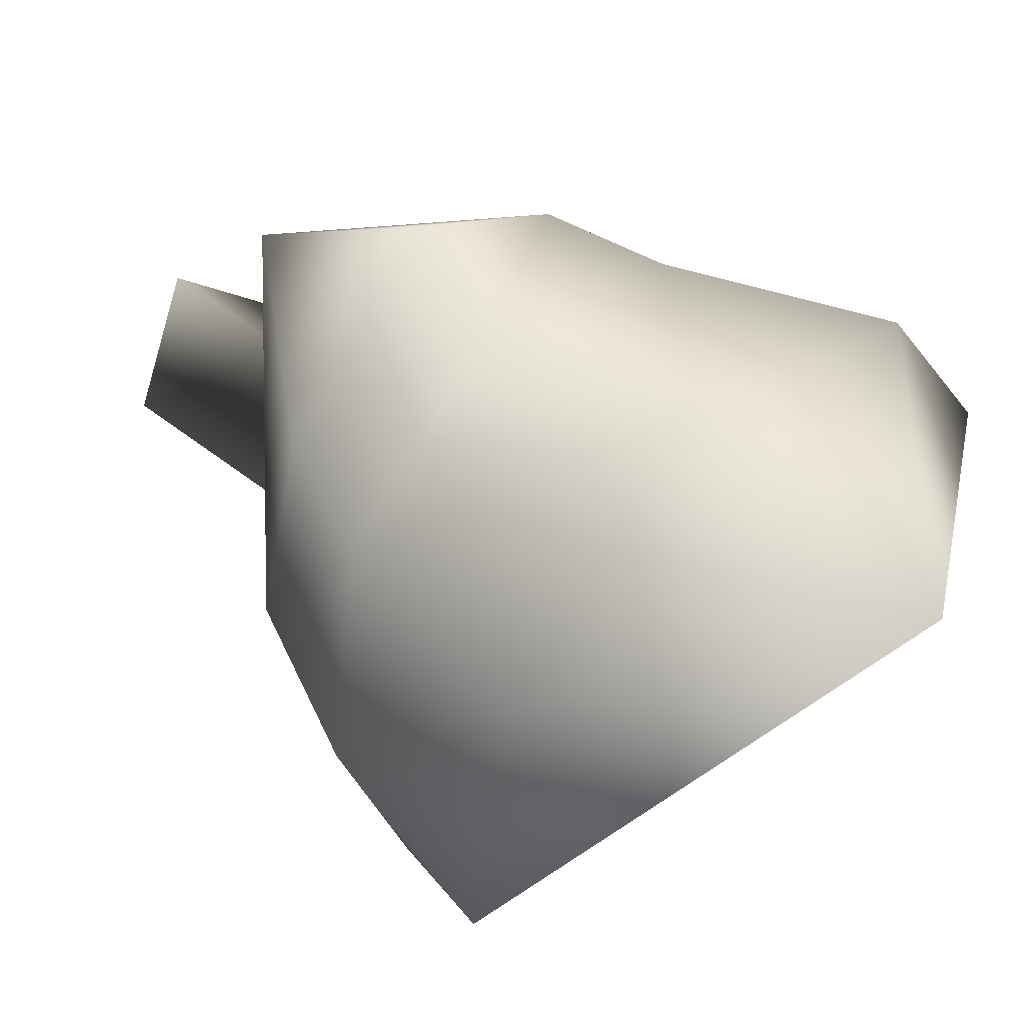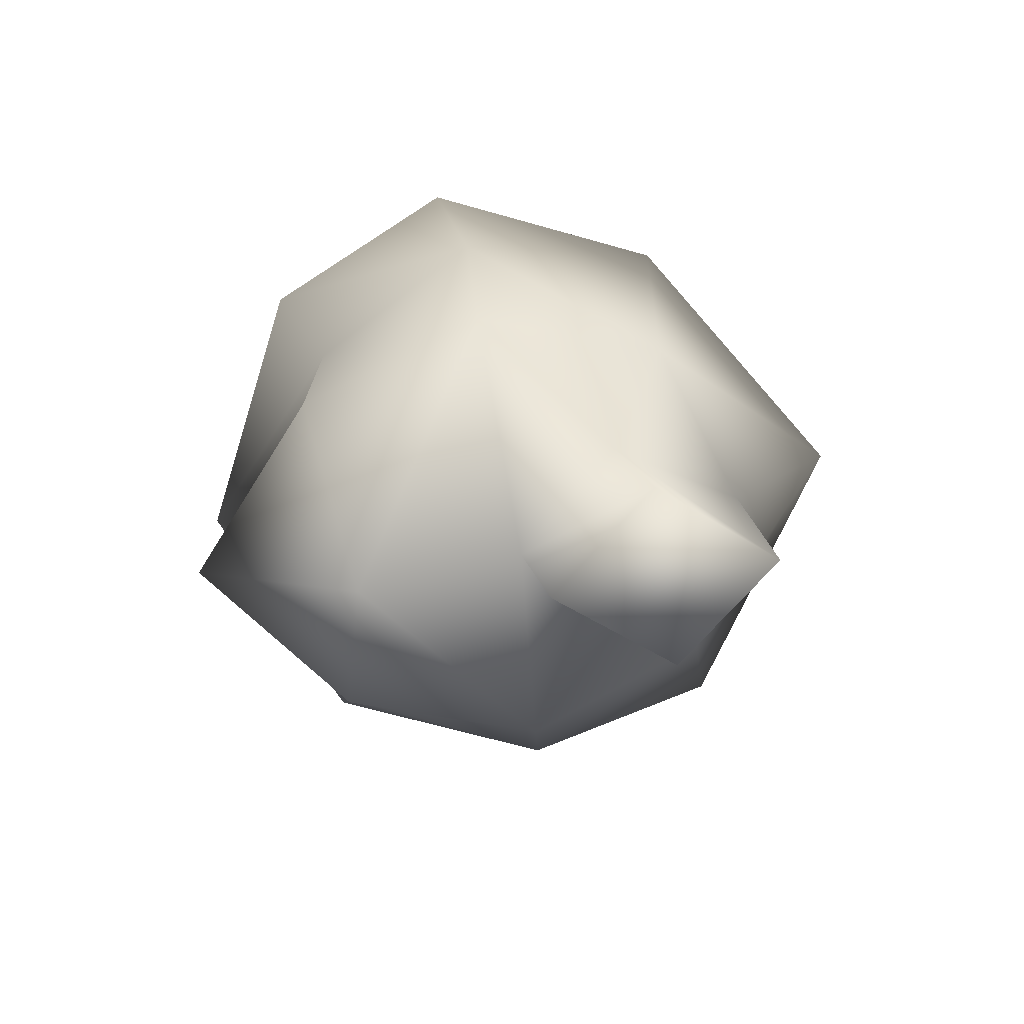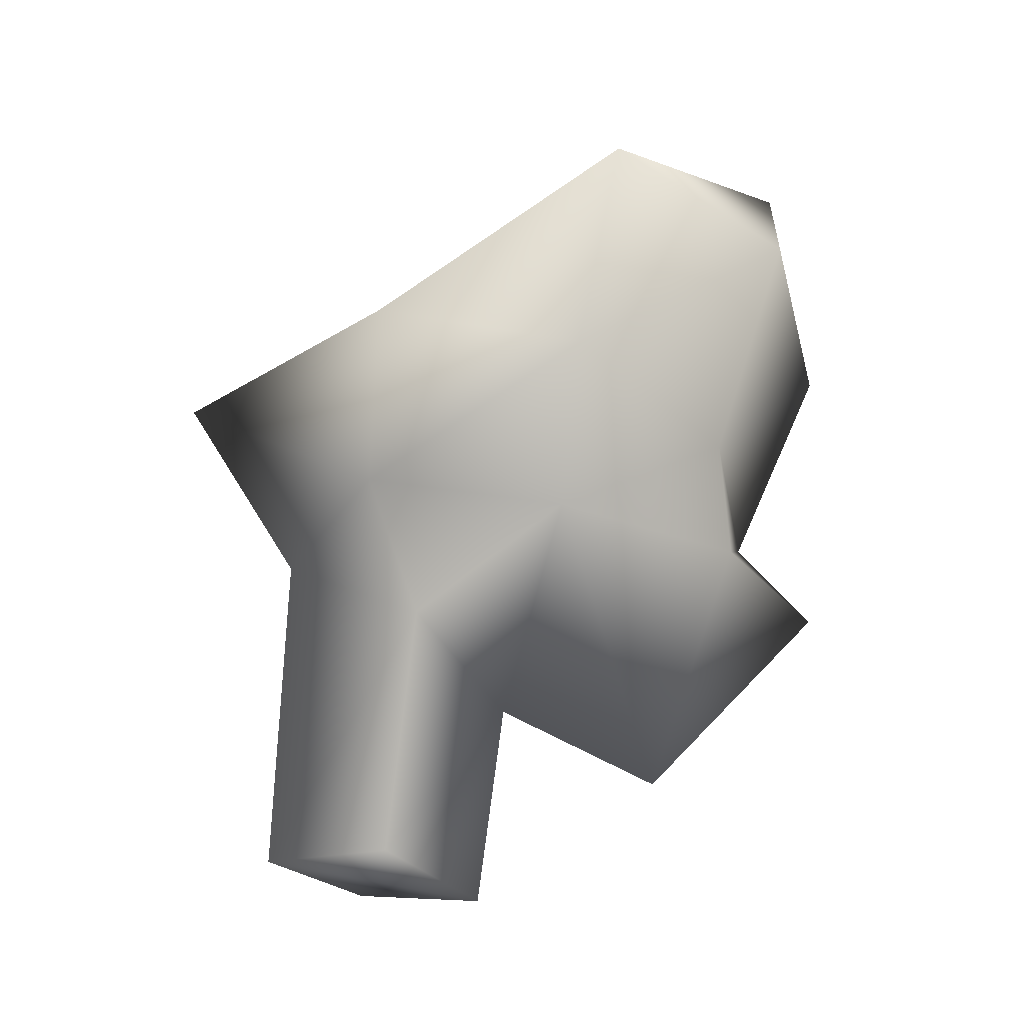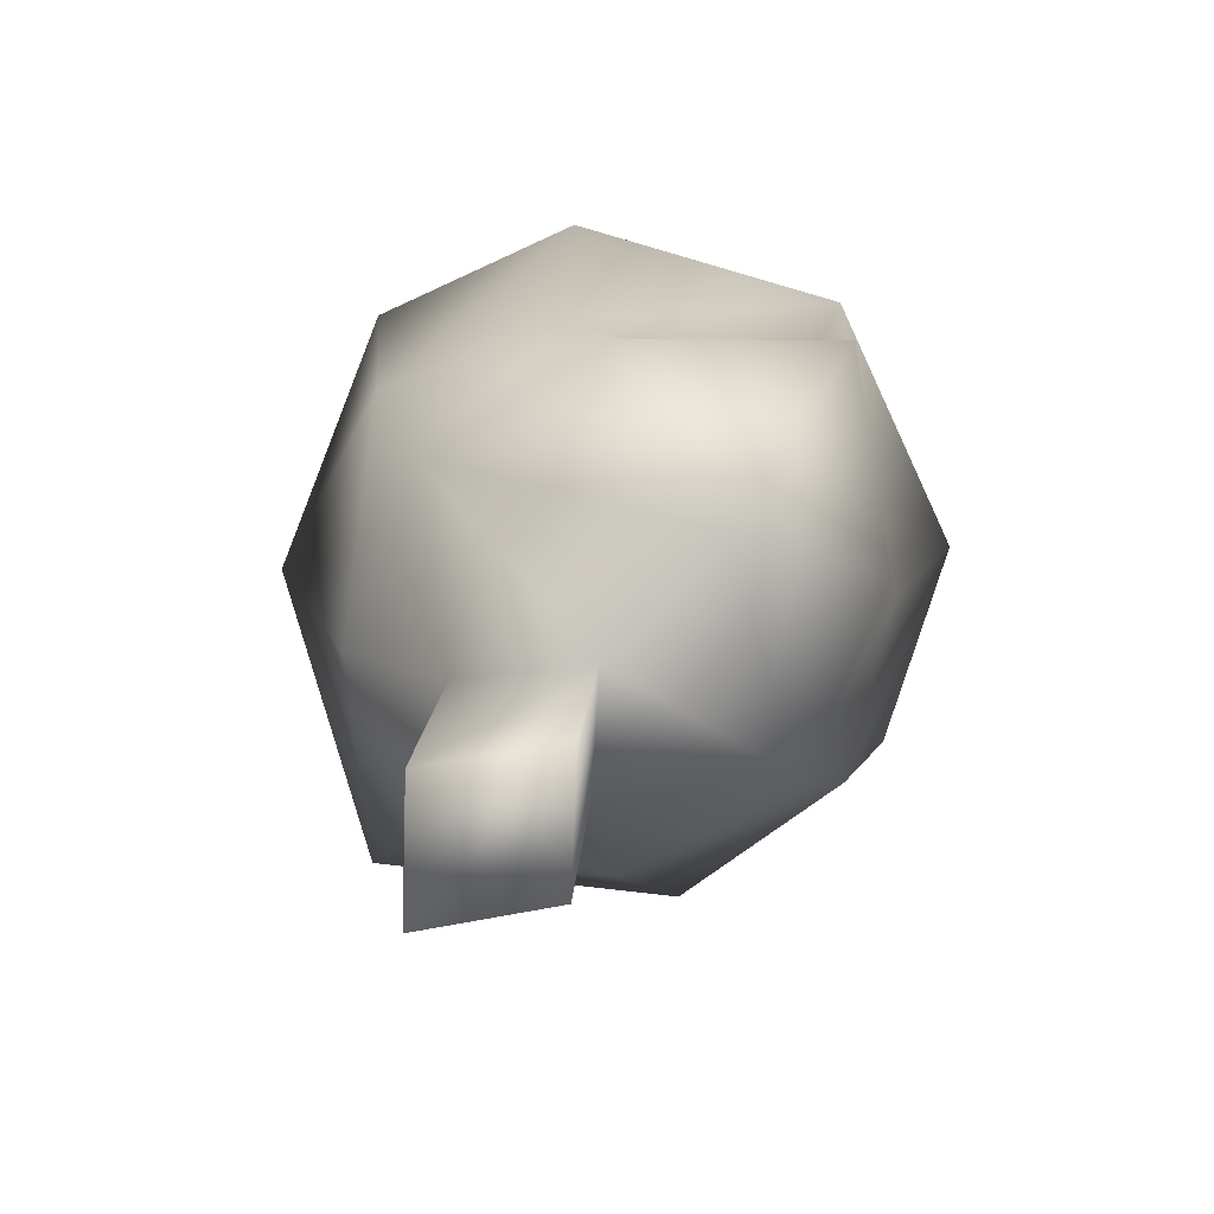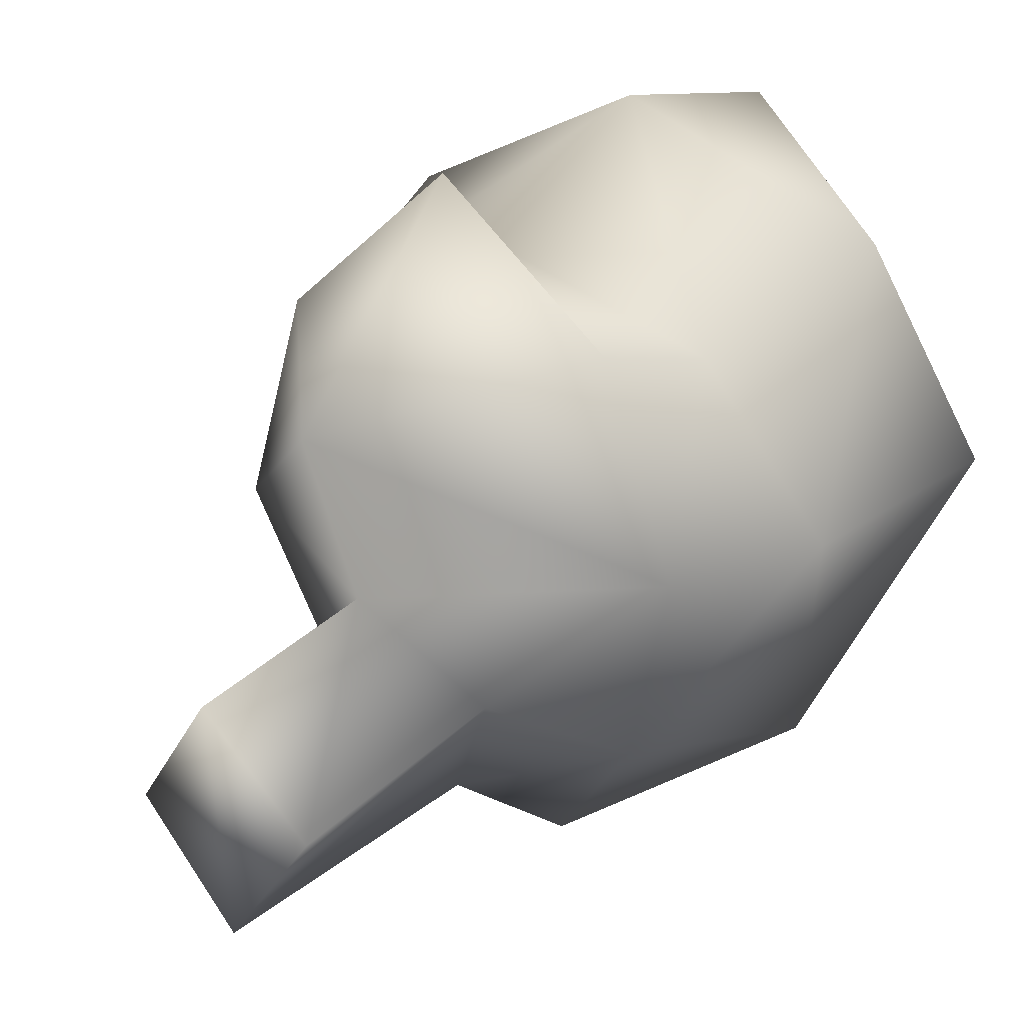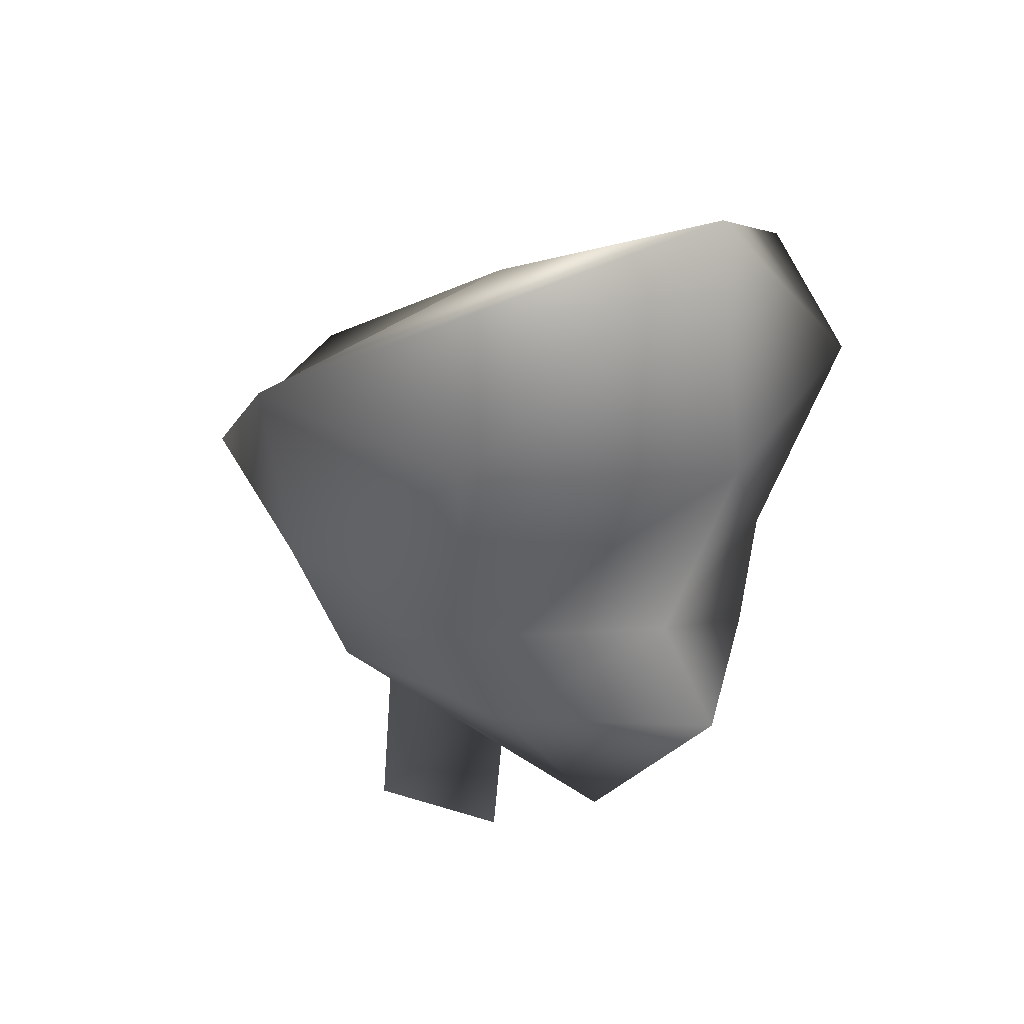
<metadata>
{"format":"obj","ext":"obj","renderer":"f3d","projection":"perspective","resolution":1024,"background":"white","views":[{"elev":58.2,"azim":131.7,"up":"+Z"},{"elev":-79.1,"azim":97.8,"up":"+Y"},{"elev":-24.9,"azim":-101.4,"up":"+Y"},{"elev":-80.0,"azim":-40.4,"up":"+Y"},{"elev":19.6,"azim":34.2,"up":"+Z"},{"elev":28.5,"azim":-37.5,"up":"+Y"}]}
</metadata>
<code>
o Miku.003_Plane.003
v 0.09696 1.466 -0.01355
v 0.08332 1.408 -0.02292
v 0.07087 1.454 0.04321
v 0.07194 1.418 -0.07938
v 0.0466 1.376 -0.07758
v 0.06455 1.365 -0.0243
v 0.02343 1.345 -0.05934
v 0.02431 1.272 -0.06697
v 0.04666 1.363 0.03098
v 0.05721 1.392 0.02547
v -0.09696 1.466 -0.01355
v -0.08332 1.408 -0.02292
v -0.07087 1.454 0.04321
v -0.07194 1.418 -0.07938
v 0 1.417 -0.1271
v -0.0466 1.376 -0.07758
v -0.06455 1.365 -0.0243
v 0 1.366 -0.09465
v -0.02343 1.345 -0.05934
v 0 1.274 -0.09748
v -0.02431 1.272 -0.06697
v 0 1.325 -0.0285
v 0 1.305 0.01756
v 0 1.266 -0.03607
v 0 1.362 0.07014
v -0.04666 1.363 0.03098
v 0 1.305 0.01756
v 0 1.362 0.07014
v 0 1.305 0.01756
v 0 1.362 0.07014
v -0.05721 1.392 0.02547
v 0 1.384 0.04798
v 0 1.447 0.07539
v 0 1.518 0.06495
v 0 1.472 -0.03173
v 0 1.472 -0.03173
f 1 2 4
f 2 1 3
f 2 5 4
f 5 15 4
f 5 6 7
f 2 6 5
f 18 5 7
f 5 18 15
f 20 18 7
f 20 7 8
f 8 7 22
f 7 6 22
f 8 22 24
f 23 22 6
f 25 23 9
f 23 6 9
f 6 10 9
f 9 10 32
f 9 32 25
f 10 33 32
f 3 34 33
f 10 3 33
f 2 3 10
f 6 2 10
f 3 1 34
f 34 1 35
f 1 4 35
f 15 36 4
f 8 24 20
f 11 14 12
f 12 13 11
f 12 14 16
f 16 14 15
f 16 19 17
f 12 16 17
f 18 19 16
f 16 15 18
f 20 19 18
f 20 21 19
f 21 22 19
f 19 22 17
f 21 24 22
f 23 17 22
f 23 27 28 25
f 25 26 23
f 23 26 17
f 27 29 30 28
f 17 26 31
f 26 32 31
f 26 25 32
f 31 32 33
f 13 33 34
f 31 33 13
f 12 31 13
f 17 31 12
f 13 34 11
f 34 35 11
f 11 35 14
f 15 14 36
f 21 20 24
l 35 36

</code>
